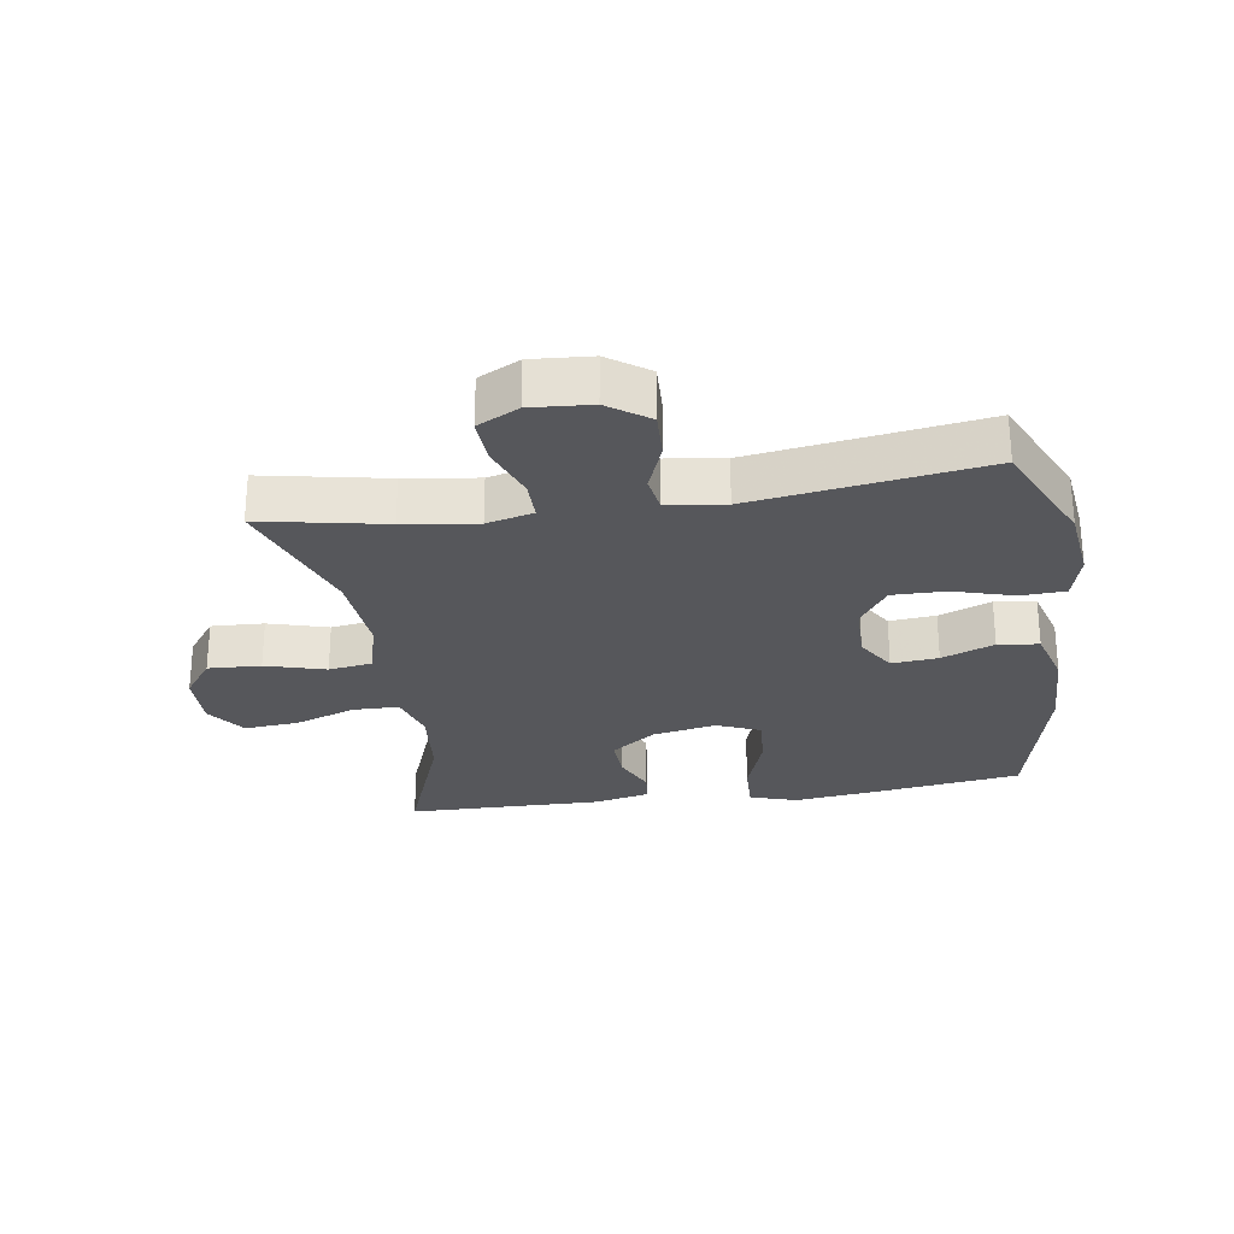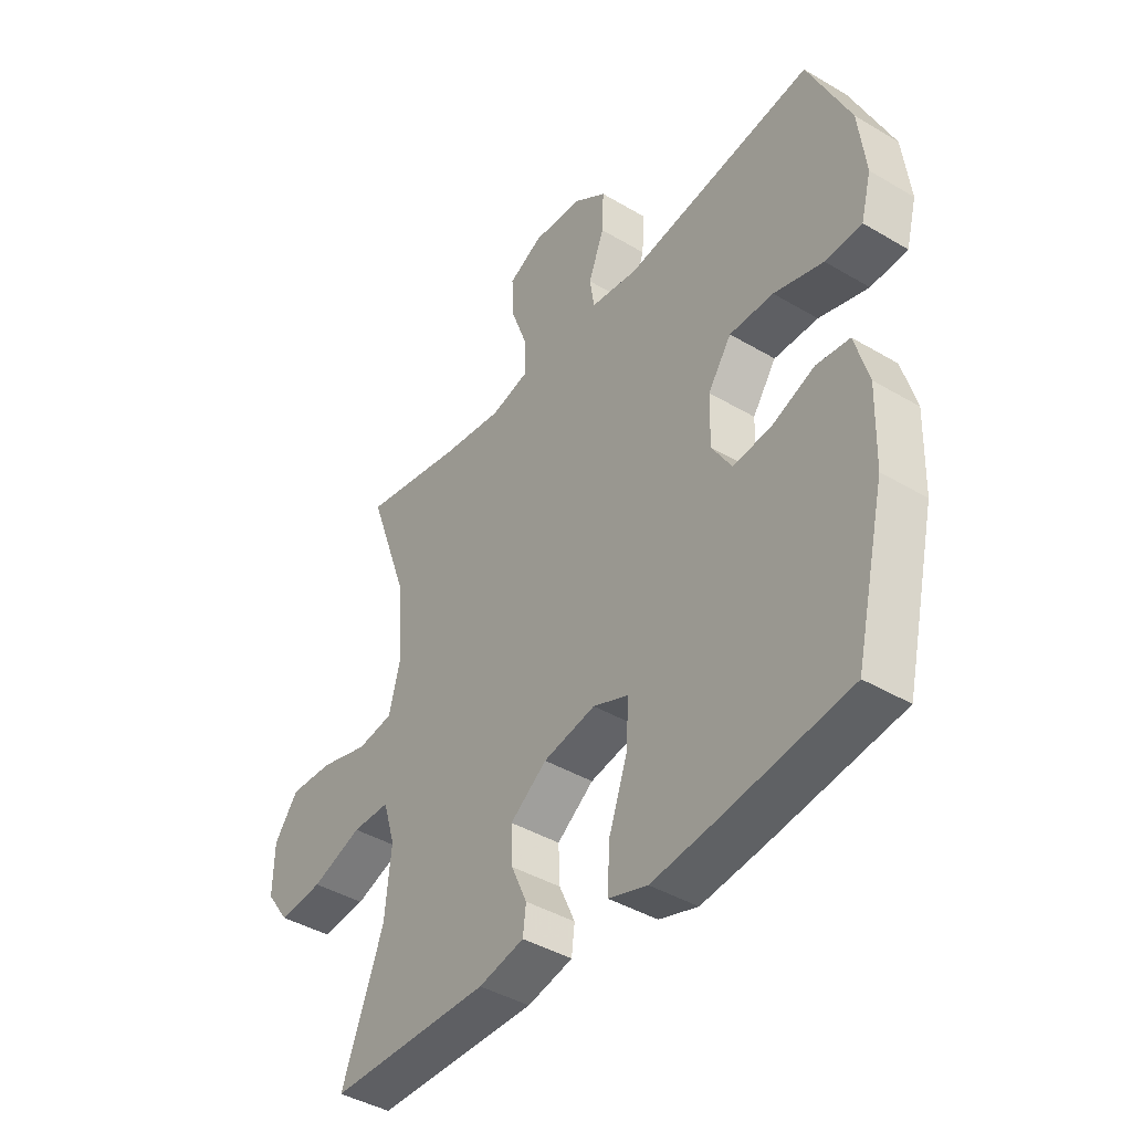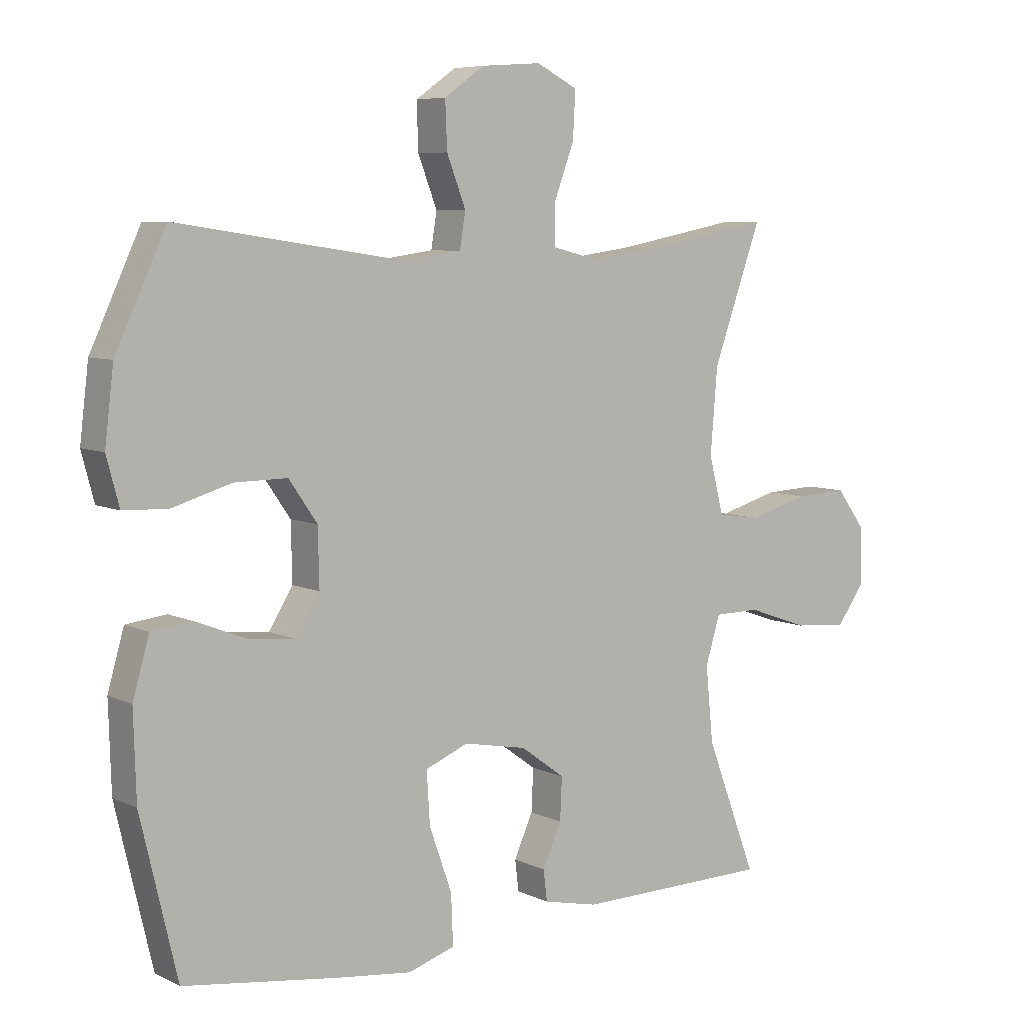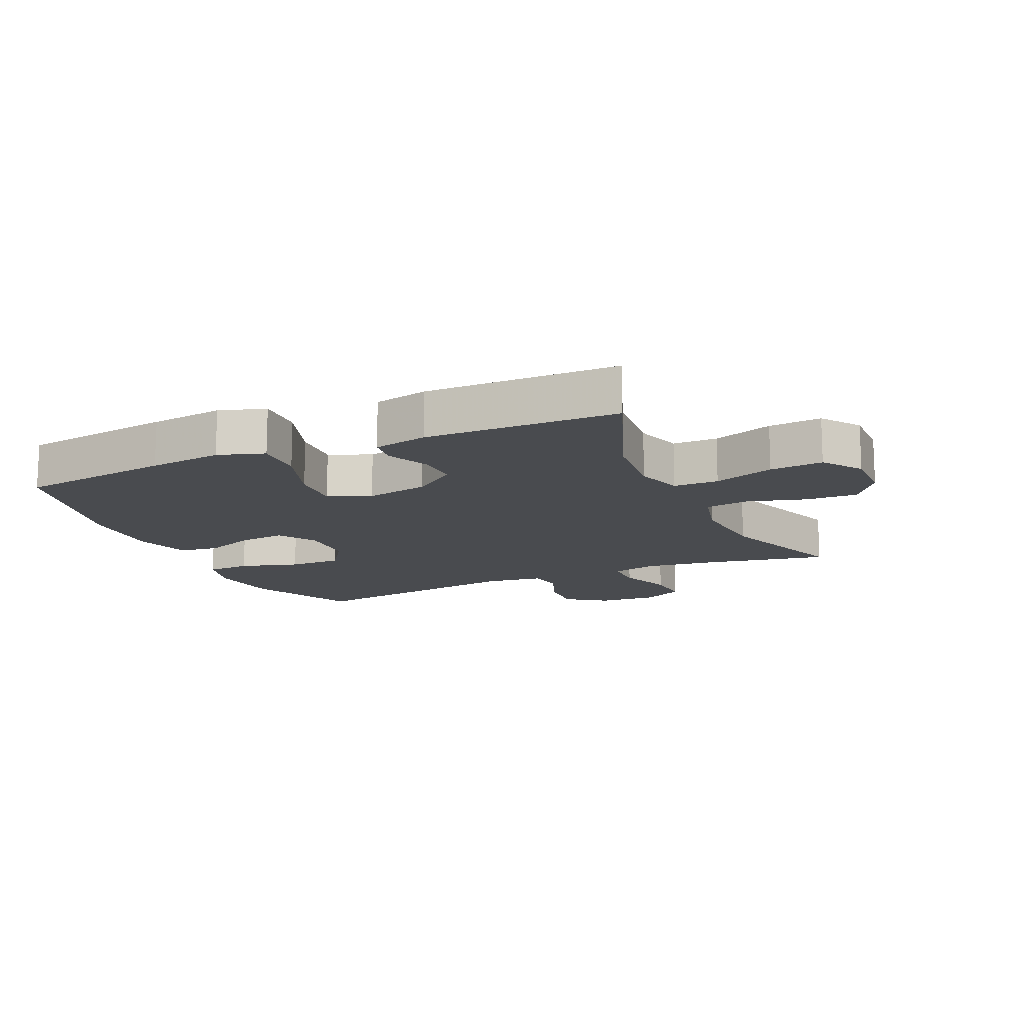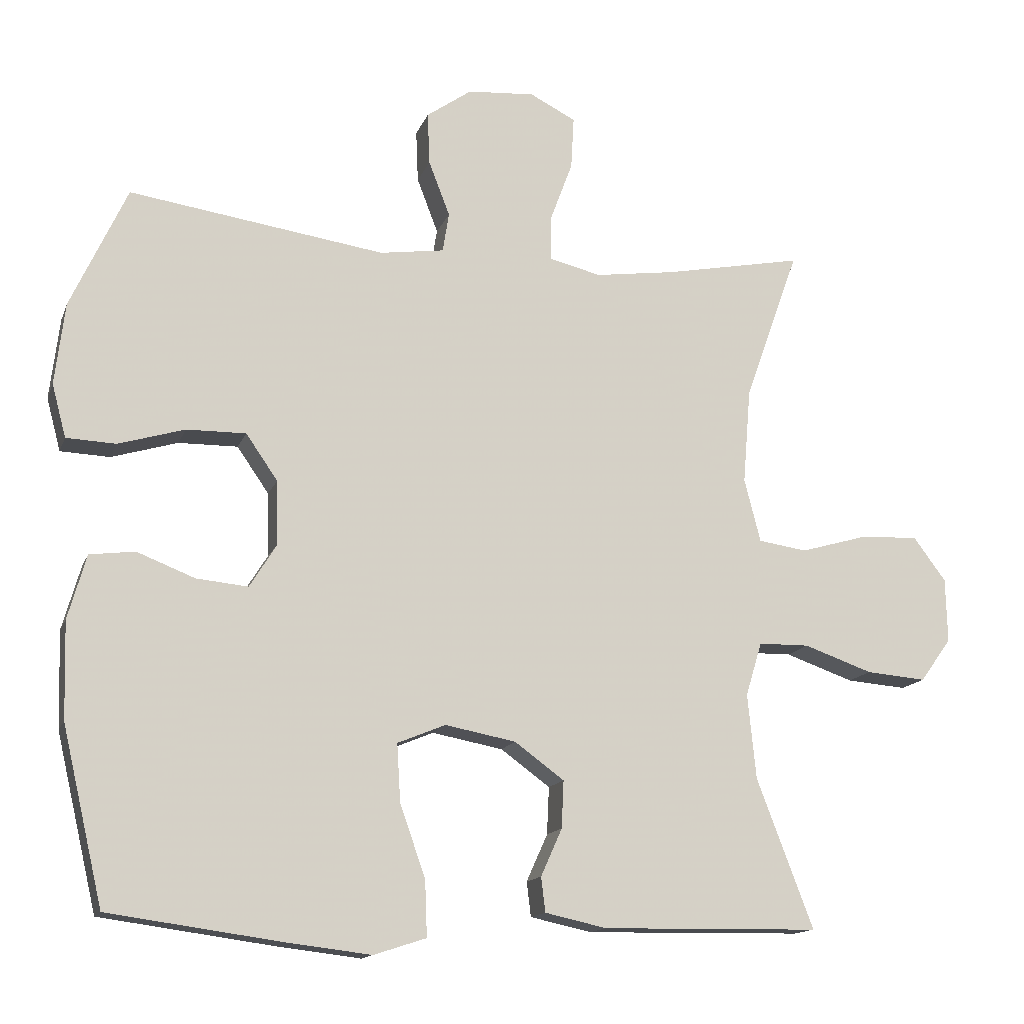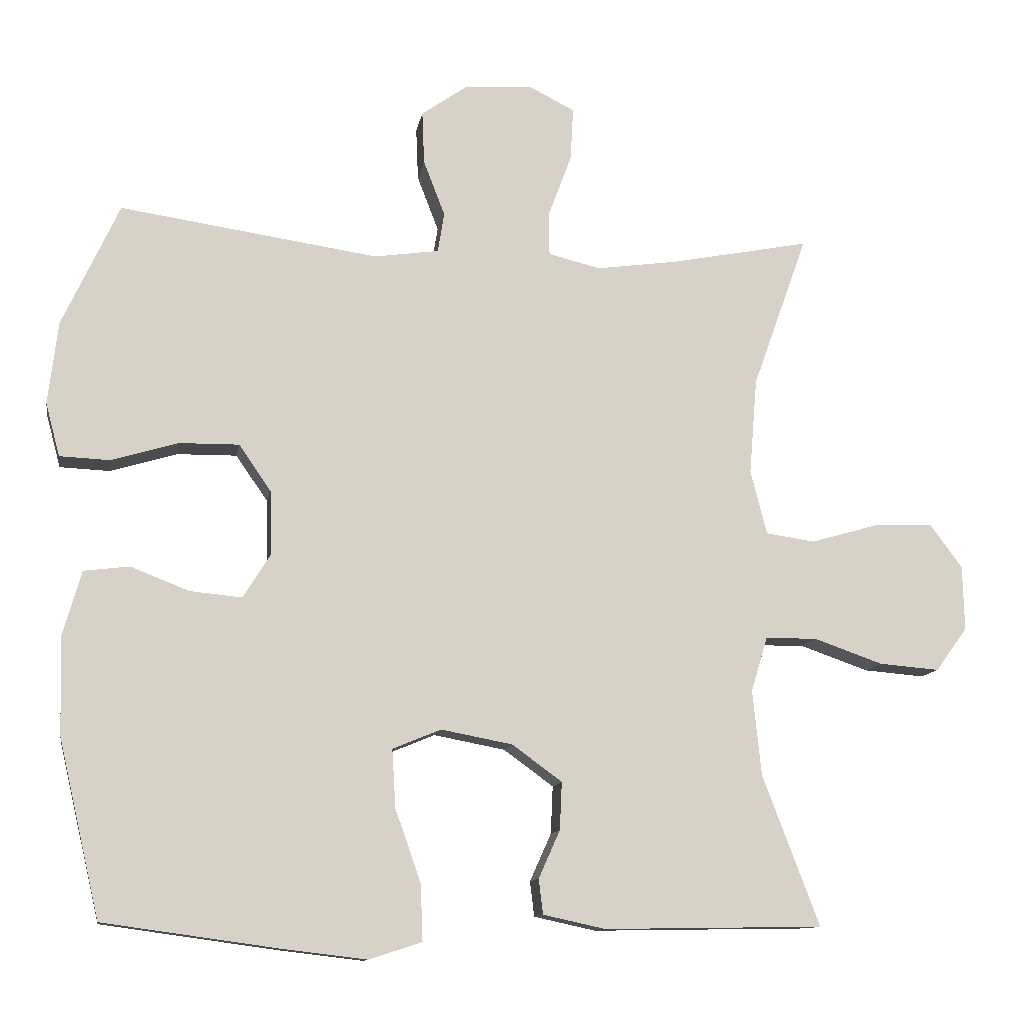
<metadata>
{"format":"obj","ext":"obj","renderer":"f3d","projection":"perspective","resolution":1024,"background":"white","views":[{"elev":-27.2,"azim":8.7,"up":"+Y"},{"elev":-41.8,"azim":54.4,"up":"+Z"},{"elev":6.7,"azim":143.8,"up":"+Z"},{"elev":-14.0,"azim":-155.8,"up":"+Y"},{"elev":-14.3,"azim":163.9,"up":"+Z"},{"elev":-11.6,"azim":170.5,"up":"+Z"}]}
</metadata>
<code>
v 0.5 0.07 -0.5
v 0.254 0.07 -0.534
v 0.136 0.07 -0.548
v 0.062 0.07 -0.524
v 0.065 0.07 -0.445
v 0.101 0.07 -0.343
v 0.106 0.07 -0.261
v 0.038 0.07 -0.233
v -0.062 0.07 -0.252
v -0.132 0.07 -0.303
v -0.129 0.07 -0.37
v -0.099 0.07 -0.437
v -0.105 0.07 -0.486
v -0.192 0.07 -0.505
v -0.5 0.07 -0.5
v -0.42 0.07 -0.289
v -0.408 0.07 -0.169
v -0.431 0.07 -0.093
v -0.503 0.07 -0.092
v -0.6 0.07 -0.126
v -0.685 0.07 -0.133
v -0.729 0.07 -0.072
v -0.727 0.07 0.019
v -0.681 0.07 0.081
v -0.598 0.07 0.077
v -0.504 0.07 0.05
v -0.435 0.07 0.06
v -0.412 0.07 0.15
v -0.423 0.07 0.285
v -0.5 0.07 0.5
v -0.305 0.07 0.462
v -0.19 0.07 0.446
v -0.117 0.07 0.464
v -0.117 0.07 0.527
v -0.149 0.07 0.613
v -0.153 0.07 0.687
v -0.088 0.07 0.72
v 0.007 0.07 0.713
v 0.071 0.07 0.668
v 0.068 0.07 0.594
v 0.038 0.07 0.516
v 0.047 0.07 0.46
v 0.138 0.07 0.447
v 0.5 0.07 0.5
v 0.58 0.07 0.327
v 0.594 0.07 0.211
v 0.574 0.07 0.136
v 0.504 0.07 0.133
v 0.41 0.07 0.161
v 0.326 0.07 0.162
v 0.281 0.07 0.097
v 0.279 0.07 0.006
v 0.317 0.07 -0.055
v 0.39 0.07 -0.048
v 0.472 0.07 -0.016
v 0.536 0.07 -0.024
v 0.562 0.07 -0.115
v 0.558 0.07 -0.252
v 0.5 0 -0.5
v 0.254 0 -0.534
v 0.136 0 -0.548
v 0.062 0 -0.524
v 0.065 0 -0.445
v 0.101 0 -0.343
v 0.106 0 -0.261
v 0.038 0 -0.233
v -0.062 0 -0.252
v -0.132 0 -0.303
v -0.129 0 -0.37
v -0.099 0 -0.437
v -0.105 0 -0.486
v -0.192 0 -0.505
v -0.5 0 -0.5
v -0.42 0 -0.289
v -0.408 0 -0.169
v -0.431 0 -0.093
v -0.503 0 -0.092
v -0.6 0 -0.126
v -0.685 0 -0.133
v -0.729 0 -0.072
v -0.727 0 0.019
v -0.681 0 0.081
v -0.598 0 0.077
v -0.504 0 0.05
v -0.435 0 0.06
v -0.412 0 0.15
v -0.423 0 0.285
v -0.5 0 0.5
v -0.305 0 0.462
v -0.19 0 0.446
v -0.117 0 0.464
v -0.117 0 0.527
v -0.149 0 0.613
v -0.153 0 0.687
v -0.088 0 0.72
v 0.007 0 0.713
v 0.071 0 0.668
v 0.068 0 0.594
v 0.038 0 0.516
v 0.047 0 0.46
v 0.138 0 0.447
v 0.5 0 0.5
v 0.58 0 0.327
v 0.594 0 0.211
v 0.574 0 0.136
v 0.504 0 0.133
v 0.41 0 0.161
v 0.326 0 0.162
v 0.281 0 0.097
v 0.279 0 0.006
v 0.317 0 -0.055
v 0.39 0 -0.048
v 0.472 0 -0.016
v 0.536 0 -0.024
v 0.562 0 -0.115
v 0.558 0 -0.252
f 54 55 56 57
f 53 54 57 58
f 46 47 48 49
f 46 49 50
f 43 44 45 46
f 42 43 46 50
f 38 39 40 41
f 36 37 38 41
f 34 35 36 41
f 33 34 41 42
f 32 33 42 50
f 29 30 31
f 28 29 31 32
f 27 28 32 50
f 23 24 25 26
f 21 22 23 26
f 19 20 21 26
f 18 19 26 27
f 17 18 27 50
f 13 14 15 16
f 11 12 13 16
f 10 11 16 17
f 9 10 17 50
f 3 4 5 6
f 3 6 7
f 2 3 7
f 53 58 1 2
f 52 53 2 7
f 51 52 7 8
f 8 9 50 51
f 115 114 113 112
f 116 115 112 111
f 107 106 105 104
f 108 107 104
f 104 103 102 101
f 108 104 101 100
f 99 98 97 96
f 99 96 95 94
f 99 94 93 92
f 100 99 92 91
f 108 100 91 90
f 89 88 87
f 90 89 87 86
f 108 90 86 85
f 84 83 82 81
f 84 81 80 79
f 84 79 78 77
f 85 84 77 76
f 108 85 76 75
f 74 73 72 71
f 74 71 70 69
f 75 74 69 68
f 108 75 68 67
f 64 63 62 61
f 65 64 61
f 65 61 60
f 60 59 116 111
f 65 60 111 110
f 66 65 110 109
f 109 108 67 66
f 1 59 60 2
f 2 60 61 3
f 3 61 62 4
f 4 62 63 5
f 5 63 64 6
f 6 64 65 7
f 7 65 66 8
f 8 66 67 9
f 9 67 68 10
f 10 68 69 11
f 11 69 70 12
f 12 70 71 13
f 13 71 72 14
f 14 72 73 15
f 15 73 74 16
f 16 74 75 17
f 17 75 76 18
f 18 76 77 19
f 19 77 78 20
f 20 78 79 21
f 21 79 80 22
f 22 80 81 23
f 23 81 82 24
f 24 82 83 25
f 25 83 84 26
f 26 84 85 27
f 27 85 86 28
f 28 86 87 29
f 29 87 88 30
f 30 88 89 31
f 31 89 90 32
f 32 90 91 33
f 33 91 92 34
f 34 92 93 35
f 35 93 94 36
f 36 94 95 37
f 37 95 96 38
f 38 96 97 39
f 39 97 98 40
f 40 98 99 41
f 41 99 100 42
f 42 100 101 43
f 43 101 102 44
f 44 102 103 45
f 45 103 104 46
f 46 104 105 47
f 47 105 106 48
f 48 106 107 49
f 49 107 108 50
f 50 108 109 51
f 51 109 110 52
f 52 110 111 53
f 53 111 112 54
f 54 112 113 55
f 55 113 114 56
f 56 114 115 57
f 57 115 116 58
f 58 116 59 1

</code>
